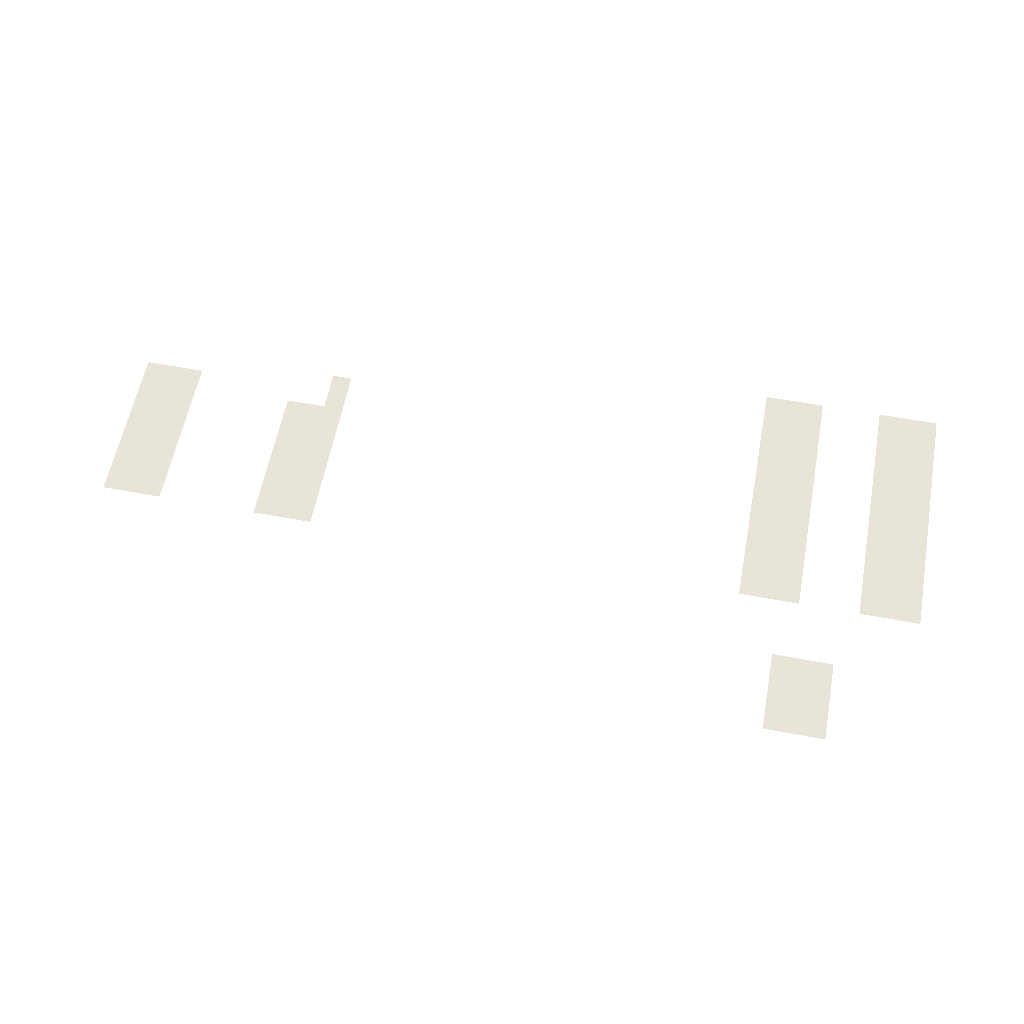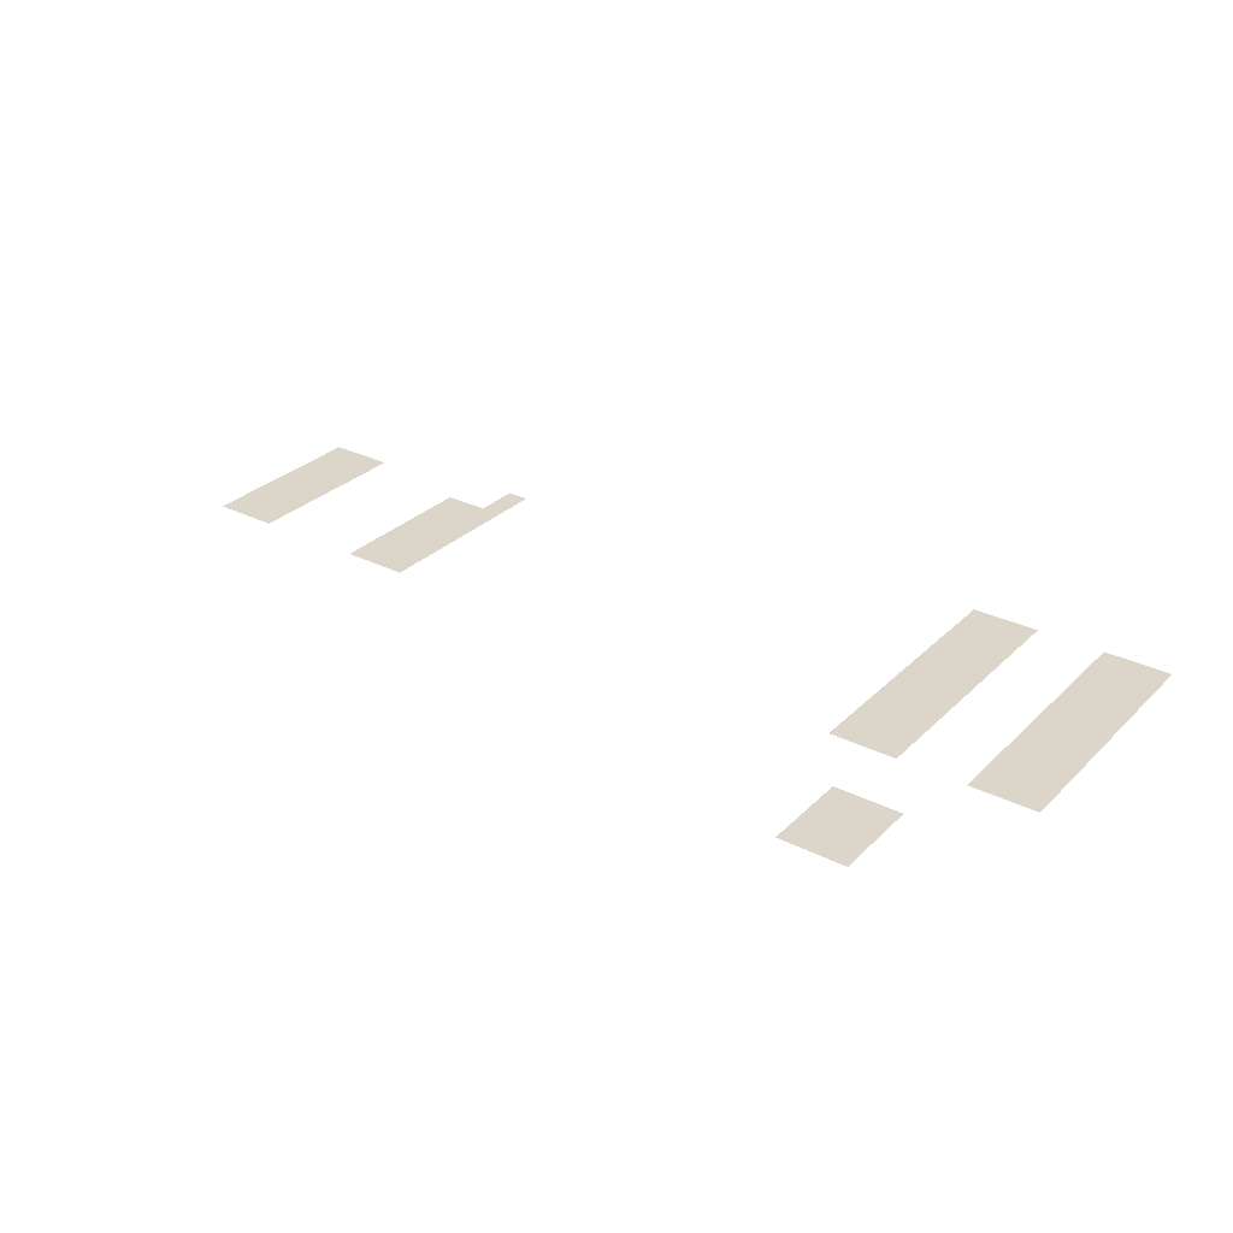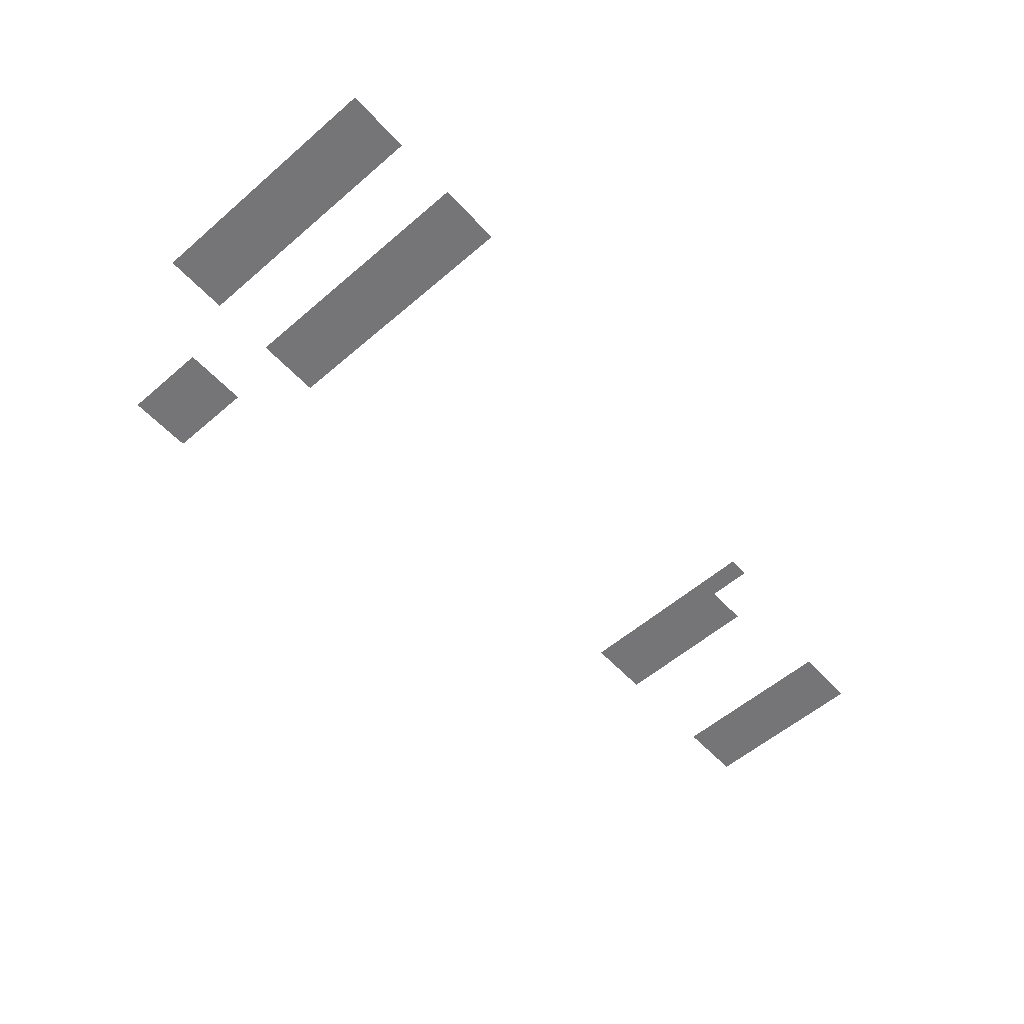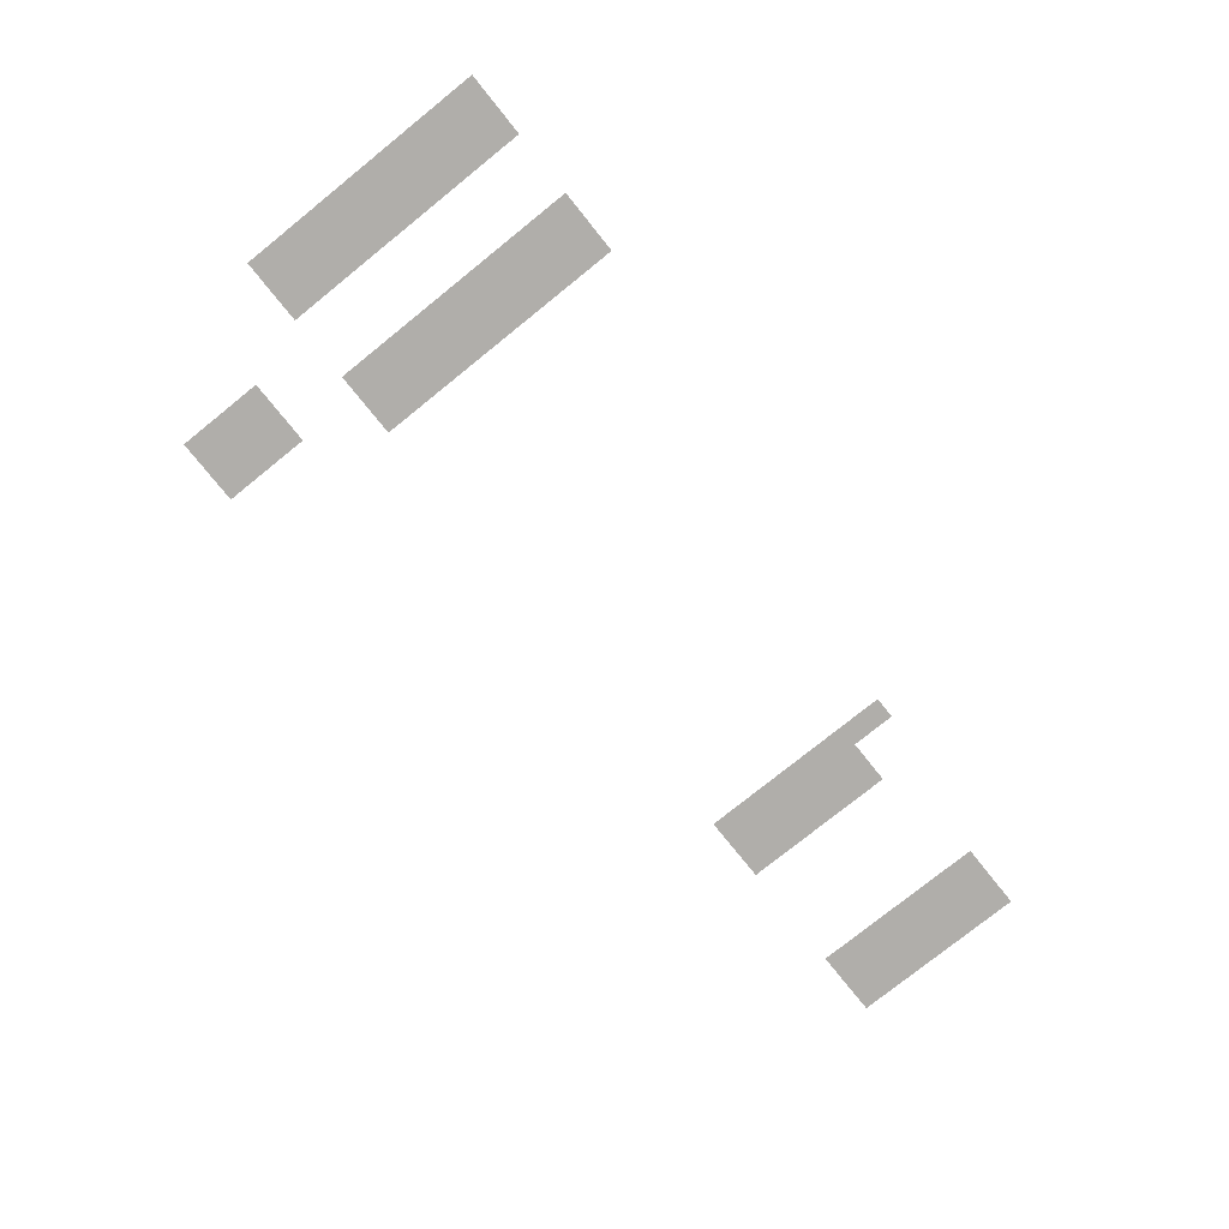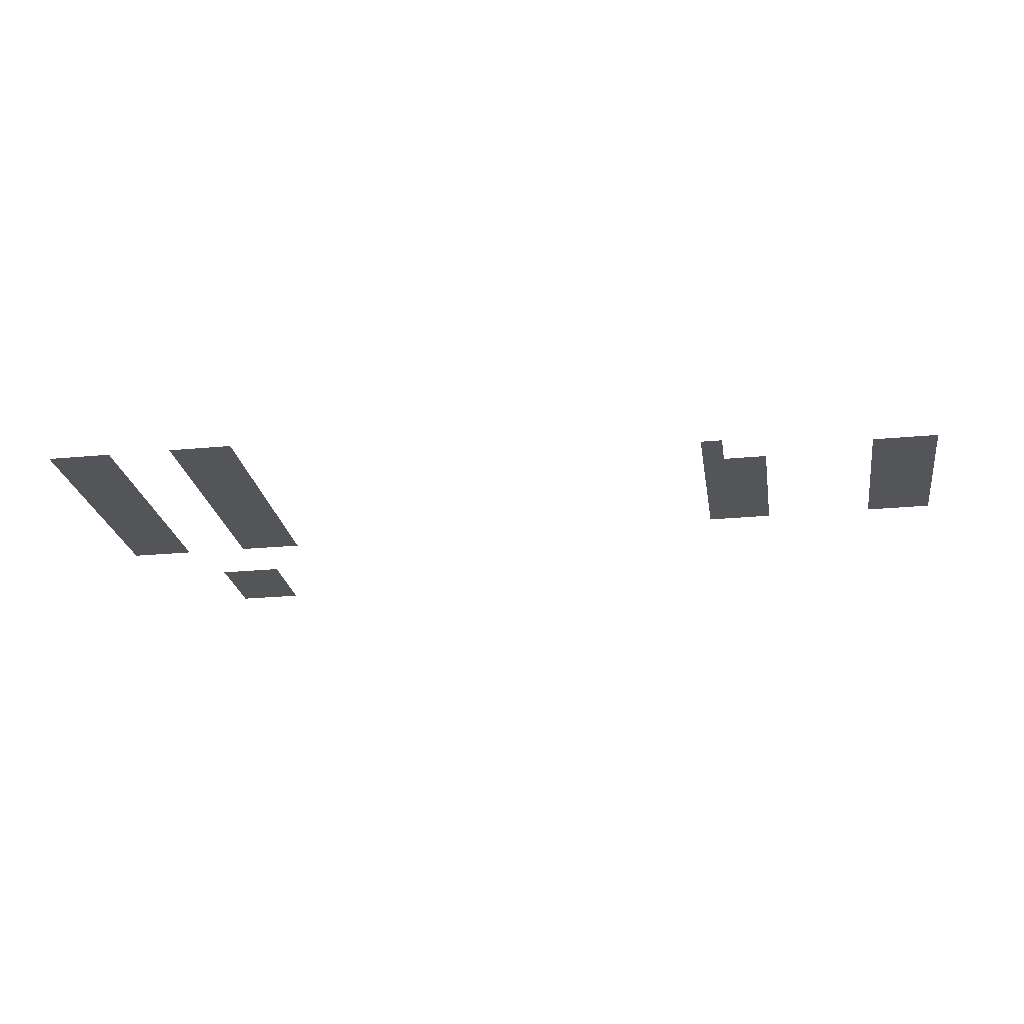
<metadata>
{"format":"obj","ext":"obj","renderer":"f3d","projection":"perspective","resolution":1024,"background":"white","views":[{"elev":59.9,"azim":-169.2,"up":"+Z"},{"elev":29.9,"azim":-143.9,"up":"+Z"},{"elev":-56.6,"azim":-48.1,"up":"+Z"},{"elev":-77.7,"azim":-51.2,"up":"+Z"},{"elev":-24.5,"azim":8.9,"up":"+Z"}]}
</metadata>
<code>
v -37 -32 0
v -38 -32 0
v -38 -31 0
v -37 -31 0
v -38 -32 0
v -39 -32 0
v -39 -31 0
v -38 -31 0
v -39 -32 0
v -40 -32 0
v -40 -31 0
v -39 -31 0
v -37 -33 0
v -38 -33 0
v -38 -32 0
v -37 -32 0
v -38 -33 0
v -39 -33 0
v -39 -32 0
v -38 -32 0
v -39 -33 0
v -40 -33 0
v -40 -32 0
v -39 -32 0
v -37 -34 0
v -38 -34 0
v -38 -33 0
v -37 -33 0
v -38 -34 0
v -39 -34 0
v -39 -33 0
v -38 -33 0
v -39 -34 0
v -40 -34 0
v -40 -33 0
v -39 -33 0
v -37 -35 0
v -38 -35 0
v -38 -34 0
v -37 -34 0
v -38 -35 0
v -39 -35 0
v -39 -34 0
v -38 -34 0
v -39 -35 0
v -40 -35 0
v -40 -34 0
v -39 -34 0
v -2 -39 0
v -3 -39 0
v -3 -38 0
v -2 -38 0
v -3 -39 0
v -4 -39 0
v -4 -38 0
v -3 -38 0
v -4 -39 0
v -5 -39 0
v -5 -38 0
v -4 -38 0
v -10 -39 0
v -11 -39 0
v -11 -38 0
v -10 -38 0
v -11 -39 0
v -12 -39 0
v -12 -38 0
v -11 -38 0
v -12 -39 0
v -13 -39 0
v -13 -38 0
v -12 -38 0
v -35 -39 0
v -36 -39 0
v -36 -38 0
v -35 -38 0
v -36 -39 0
v -37 -39 0
v -37 -38 0
v -36 -38 0
v -37 -39 0
v -38 -39 0
v -38 -38 0
v -37 -38 0
v -41 -39 0
v -42 -39 0
v -42 -38 0
v -41 -38 0
v -42 -39 0
v -43 -39 0
v -43 -38 0
v -42 -38 0
v -43 -39 0
v -44 -39 0
v -44 -38 0
v -43 -38 0
v -2 -40 0
v -3 -40 0
v -3 -39 0
v -2 -39 0
v -3 -40 0
v -4 -40 0
v -4 -39 0
v -3 -39 0
v -4 -40 0
v -5 -40 0
v -5 -39 0
v -4 -39 0
v -10 -40 0
v -11 -40 0
v -11 -39 0
v -10 -39 0
v -11 -40 0
v -12 -40 0
v -12 -39 0
v -11 -39 0
v -12 -40 0
v -13 -40 0
v -13 -39 0
v -12 -39 0
v -35 -40 0
v -36 -40 0
v -36 -39 0
v -35 -39 0
v -36 -40 0
v -37 -40 0
v -37 -39 0
v -36 -39 0
v -37 -40 0
v -38 -40 0
v -38 -39 0
v -37 -39 0
v -41 -40 0
v -42 -40 0
v -42 -39 0
v -41 -39 0
v -42 -40 0
v -43 -40 0
v -43 -39 0
v -42 -39 0
v -43 -40 0
v -44 -40 0
v -44 -39 0
v -43 -39 0
v -2 -41 0
v -3 -41 0
v -3 -40 0
v -2 -40 0
v -3 -41 0
v -4 -41 0
v -4 -40 0
v -3 -40 0
v -4 -41 0
v -5 -41 0
v -5 -40 0
v -4 -40 0
v -10 -41 0
v -11 -41 0
v -11 -40 0
v -10 -40 0
v -11 -41 0
v -12 -41 0
v -12 -40 0
v -11 -40 0
v -12 -41 0
v -13 -41 0
v -13 -40 0
v -12 -40 0
v -35 -41 0
v -36 -41 0
v -36 -40 0
v -35 -40 0
v -36 -41 0
v -37 -41 0
v -37 -40 0
v -36 -40 0
v -37 -41 0
v -38 -41 0
v -38 -40 0
v -37 -40 0
v -41 -41 0
v -42 -41 0
v -42 -40 0
v -41 -40 0
v -42 -41 0
v -43 -41 0
v -43 -40 0
v -42 -40 0
v -43 -41 0
v -44 -41 0
v -44 -40 0
v -43 -40 0
v -2 -42 0
v -3 -42 0
v -3 -41 0
v -2 -41 0
v -3 -42 0
v -4 -42 0
v -4 -41 0
v -3 -41 0
v -4 -42 0
v -5 -42 0
v -5 -41 0
v -4 -41 0
v -10 -42 0
v -11 -42 0
v -11 -41 0
v -10 -41 0
v -11 -42 0
v -12 -42 0
v -12 -41 0
v -11 -41 0
v -12 -42 0
v -13 -42 0
v -13 -41 0
v -12 -41 0
v -35 -42 0
v -36 -42 0
v -36 -41 0
v -35 -41 0
v -36 -42 0
v -37 -42 0
v -37 -41 0
v -36 -41 0
v -37 -42 0
v -38 -42 0
v -38 -41 0
v -37 -41 0
v -41 -42 0
v -42 -42 0
v -42 -41 0
v -41 -41 0
v -42 -42 0
v -43 -42 0
v -43 -41 0
v -42 -41 0
v -43 -42 0
v -44 -42 0
v -44 -41 0
v -43 -41 0
v -2 -43 0
v -3 -43 0
v -3 -42 0
v -2 -42 0
v -3 -43 0
v -4 -43 0
v -4 -42 0
v -3 -42 0
v -4 -43 0
v -5 -43 0
v -5 -42 0
v -4 -42 0
v -10 -43 0
v -11 -43 0
v -11 -42 0
v -10 -42 0
v -11 -43 0
v -12 -43 0
v -12 -42 0
v -11 -42 0
v -12 -43 0
v -13 -43 0
v -13 -42 0
v -12 -42 0
v -35 -43 0
v -36 -43 0
v -36 -42 0
v -35 -42 0
v -36 -43 0
v -37 -43 0
v -37 -42 0
v -36 -42 0
v -37 -43 0
v -38 -43 0
v -38 -42 0
v -37 -42 0
v -41 -43 0
v -42 -43 0
v -42 -42 0
v -41 -42 0
v -42 -43 0
v -43 -43 0
v -43 -42 0
v -42 -42 0
v -43 -43 0
v -44 -43 0
v -44 -42 0
v -43 -42 0
v -2 -44 0
v -3 -44 0
v -3 -43 0
v -2 -43 0
v -3 -44 0
v -4 -44 0
v -4 -43 0
v -3 -43 0
v -4 -44 0
v -5 -44 0
v -5 -43 0
v -4 -43 0
v -10 -44 0
v -11 -44 0
v -11 -43 0
v -10 -43 0
v -11 -44 0
v -12 -44 0
v -12 -43 0
v -11 -43 0
v -12 -44 0
v -13 -44 0
v -13 -43 0
v -12 -43 0
v -35 -44 0
v -36 -44 0
v -36 -43 0
v -35 -43 0
v -36 -44 0
v -37 -44 0
v -37 -43 0
v -36 -43 0
v -37 -44 0
v -38 -44 0
v -38 -43 0
v -37 -43 0
v -41 -44 0
v -42 -44 0
v -42 -43 0
v -41 -43 0
v -42 -44 0
v -43 -44 0
v -43 -43 0
v -42 -43 0
v -43 -44 0
v -44 -44 0
v -44 -43 0
v -43 -43 0
v -2 -45 0
v -3 -45 0
v -3 -44 0
v -2 -44 0
v -3 -45 0
v -4 -45 0
v -4 -44 0
v -3 -44 0
v -4 -45 0
v -5 -45 0
v -5 -44 0
v -4 -44 0
v -10 -45 0
v -11 -45 0
v -11 -44 0
v -10 -44 0
v -11 -45 0
v -12 -45 0
v -12 -44 0
v -11 -44 0
v -12 -45 0
v -13 -45 0
v -13 -44 0
v -12 -44 0
v -35 -45 0
v -36 -45 0
v -36 -44 0
v -35 -44 0
v -36 -45 0
v -37 -45 0
v -37 -44 0
v -36 -44 0
v -37 -45 0
v -38 -45 0
v -38 -44 0
v -37 -44 0
v -41 -45 0
v -42 -45 0
v -42 -44 0
v -41 -44 0
v -42 -45 0
v -43 -45 0
v -43 -44 0
v -42 -44 0
v -43 -45 0
v -44 -45 0
v -44 -44 0
v -43 -44 0
v -2 -46 0
v -3 -46 0
v -3 -45 0
v -2 -45 0
v -3 -46 0
v -4 -46 0
v -4 -45 0
v -3 -45 0
v -4 -46 0
v -5 -46 0
v -5 -45 0
v -4 -45 0
v -12 -46 0
v -13 -46 0
v -13 -45 0
v -12 -45 0
v -35 -46 0
v -36 -46 0
v -36 -45 0
v -35 -45 0
v -36 -46 0
v -37 -46 0
v -37 -45 0
v -36 -45 0
v -37 -46 0
v -38 -46 0
v -38 -45 0
v -37 -45 0
v -41 -46 0
v -42 -46 0
v -42 -45 0
v -41 -45 0
v -42 -46 0
v -43 -46 0
v -43 -45 0
v -42 -45 0
v -43 -46 0
v -44 -46 0
v -44 -45 0
v -43 -45 0
v -12 -47 0
v -13 -47 0
v -13 -46 0
v -12 -46 0
v -35 -47 0
v -36 -47 0
v -36 -46 0
v -35 -46 0
v -36 -47 0
v -37 -47 0
v -37 -46 0
v -36 -46 0
v -37 -47 0
v -38 -47 0
v -38 -46 0
v -37 -46 0
v -41 -47 0
v -42 -47 0
v -42 -46 0
v -41 -46 0
v -42 -47 0
v -43 -47 0
v -43 -46 0
v -42 -46 0
v -43 -47 0
v -44 -47 0
v -44 -46 0
v -43 -46 0
v -35 -48 0
v -36 -48 0
v -36 -47 0
v -35 -47 0
v -36 -48 0
v -37 -48 0
v -37 -47 0
v -36 -47 0
v -37 -48 0
v -38 -48 0
v -38 -47 0
v -37 -47 0
v -41 -48 0
v -42 -48 0
v -42 -47 0
v -41 -47 0
v -42 -48 0
v -43 -48 0
v -43 -47 0
v -42 -47 0
v -43 -48 0
v -44 -48 0
v -44 -47 0
v -43 -47 0
v -35 -49 0
v -36 -49 0
v -36 -48 0
v -35 -48 0
v -36 -49 0
v -37 -49 0
v -37 -48 0
v -36 -48 0
v -37 -49 0
v -38 -49 0
v -38 -48 0
v -37 -48 0
v -41 -49 0
v -42 -49 0
v -42 -48 0
v -41 -48 0
v -42 -49 0
v -43 -49 0
v -43 -48 0
v -42 -48 0
v -43 -49 0
v -44 -49 0
v -44 -48 0
v -43 -48 0
v -35 -50 0
v -36 -50 0
v -36 -49 0
v -35 -49 0
v -36 -50 0
v -37 -50 0
v -37 -49 0
v -36 -49 0
v -37 -50 0
v -38 -50 0
v -38 -49 0
v -37 -49 0
v -41 -50 0
v -42 -50 0
v -42 -49 0
v -41 -49 0
v -42 -50 0
v -43 -50 0
v -43 -49 0
v -42 -49 0
v -43 -50 0
v -44 -50 0
v -44 -49 0
v -43 -49 0
g level_two_mesh_0001
f 1 2 3 4
f 5 6 7 8
f 9 10 11 12
f 13 14 15 16
f 17 18 19 20
f 21 22 23 24
f 25 26 27 28
f 29 30 31 32
f 33 34 35 36
f 37 38 39 40
f 41 42 43 44
f 45 46 47 48
f 49 50 51 52
f 53 54 55 56
f 57 58 59 60
f 61 62 63 64
f 65 66 67 68
f 69 70 71 72
f 73 74 75 76
f 77 78 79 80
f 81 82 83 84
f 85 86 87 88
f 89 90 91 92
f 93 94 95 96
f 97 98 99 100
f 101 102 103 104
f 105 106 107 108
f 109 110 111 112
f 113 114 115 116
f 117 118 119 120
f 121 122 123 124
f 125 126 127 128
f 129 130 131 132
f 133 134 135 136
f 137 138 139 140
f 141 142 143 144
f 145 146 147 148
f 149 150 151 152
f 153 154 155 156
f 157 158 159 160
f 161 162 163 164
f 165 166 167 168
f 169 170 171 172
f 173 174 175 176
f 177 178 179 180
f 181 182 183 184
f 185 186 187 188
f 189 190 191 192
f 193 194 195 196
f 197 198 199 200
f 201 202 203 204
f 205 206 207 208
f 209 210 211 212
f 213 214 215 216
f 217 218 219 220
f 221 222 223 224
f 225 226 227 228
f 229 230 231 232
f 233 234 235 236
f 237 238 239 240
f 241 242 243 244
f 245 246 247 248
f 249 250 251 252
f 253 254 255 256
f 257 258 259 260
f 261 262 263 264
f 265 266 267 268
f 269 270 271 272
f 273 274 275 276
f 277 278 279 280
f 281 282 283 284
f 285 286 287 288
f 289 290 291 292
f 293 294 295 296
f 297 298 299 300
f 301 302 303 304
f 305 306 307 308
f 309 310 311 312
f 313 314 315 316
f 317 318 319 320
f 321 322 323 324
f 325 326 327 328
f 329 330 331 332
f 333 334 335 336
f 337 338 339 340
f 341 342 343 344
f 345 346 347 348
f 349 350 351 352
f 353 354 355 356
f 357 358 359 360
f 361 362 363 364
f 365 366 367 368
f 369 370 371 372
f 373 374 375 376
f 377 378 379 380
f 381 382 383 384
f 385 386 387 388
f 389 390 391 392
f 393 394 395 396
f 397 398 399 400
f 401 402 403 404
f 405 406 407 408
f 409 410 411 412
f 413 414 415 416
f 417 418 419 420
f 421 422 423 424
f 425 426 427 428
f 429 430 431 432
f 433 434 435 436
f 437 438 439 440
f 441 442 443 444
f 445 446 447 448
f 449 450 451 452
f 453 454 455 456
f 457 458 459 460
f 461 462 463 464
f 465 466 467 468
f 469 470 471 472
f 473 474 475 476
f 477 478 479 480
f 481 482 483 484
f 485 486 487 488
f 489 490 491 492
f 493 494 495 496
f 497 498 499 500
f 501 502 503 504
f 505 506 507 508
f 509 510 511 512
f 513 514 515 516
f 517 518 519 520
f 521 522 523 524

</code>
